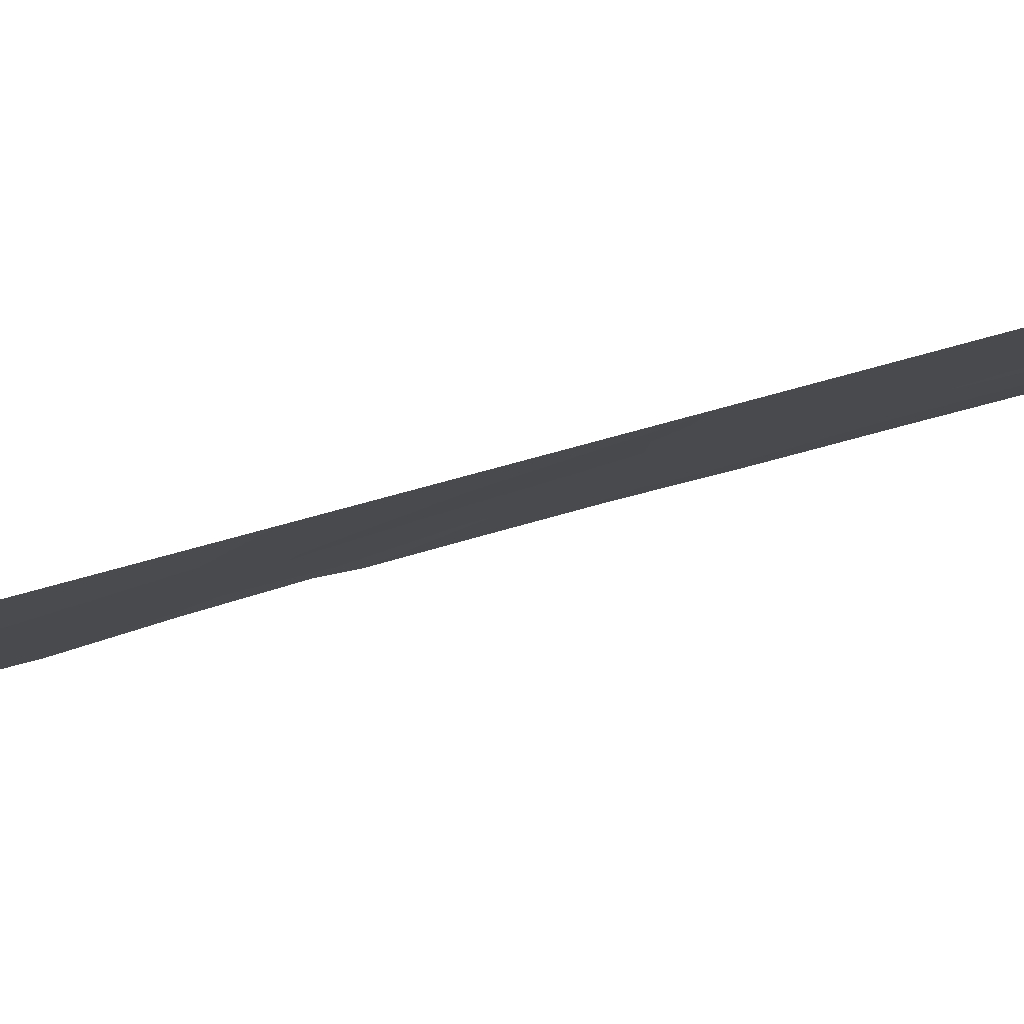
<metadata>
{"format":"obj","ext":"obj","renderer":"f3d","projection":"perspective","resolution":1024,"background":"white","views":[{"elev":19.3,"azim":51.5,"up":"+Y"}]}
</metadata>
<code>
v -75.88 30.72 -24.73
v -77.75 29.48 6.598
v -75.53 30.72 24.79
v -75.79 30.72 40.43
v -77.69 29.46 31.7
v -77.27 29.72 30.02
v -75.57 30.72 32.87
v -75.54 30.72 30.42
v -78.69 28.95 5.04
v -76.97 29.93 4.588
v -75.9 30.72 -26.99
v -77.51 29.76 -25.31
v -78.91 28.88 -20.07
v -78.9 28.9 -22.02
v -78.95 28.9 -24.06
v -77.19 29.76 16.41
v -78.75 28.89 13.83
v -78.39 29.23 -15.59
v -75.58 30.72 11.24
v -78 29.56 -37.84
v -77.15 30.09 -38.13
v -77.18 29.77 34.84
v -78.71 28.83 33.56
v -77.23 29.72 32.67
v -77.49 29.78 -26.99
v -77.57 29.69 -19.22
v -78.83 29 -28.36
v -78.96 28.9 -26.16
v -77.34 29.84 -17.36
v -75.78 30.72 39.43
v -77.15 29.78 38.58
v -75.73 30.72 -8.943
v -79.02 28.82 -6.404
v -75.69 30.72 -4.452
v -77.16 29.89 -3.219
v -77.63 29.49 18.41
v -78.9 28.77 16.86
v -75.86 30.72 -22.41
v -77.46 29.79 -23.19
v -77.44 29.76 -21.13
v -75.83 30.72 -20.12
v -75.96 30.72 -30.95
v -75.67 30.72 -2.301
v -77.38 29.75 -9.908
v -78.86 28.88 -8.852
v -76.87 30.01 2.328
v -75.91 30.72 -27.66
v -75.62 30.72 4.171
v -75.57 30.72 13.51
v -78.58 28.85 35.81
v -75.75 30.72 -11.31
v -75.56 30.72 15.82
v -76.14 30.72 -36.64
v -77.16 30.07 -36.46
v -77.39 29.79 -14.02
v -76.18 30.72 -38.39
v -76.23 30.72 -39.5
v -76.92 30.25 -40.03
v -75.7 30.72 -6.575
v -77.33 29.8 -5.296
v -78.86 28.88 -10.7
v -75.55 30.72 18
v -75.54 30.72 20.19
v -78.4 29.18 -1.826
v -75.65 30.72 0.06271
v -75.53 30.72 22.5
v -75.68 30.72 37.11
v -78.61 28.86 25.2
v -77.71 29.7 -34.45
v -76.02 30.72 -33.22
v -76.07 30.72 -34.71
v -75.53 30.72 27.87
v -75.59 30.72 8.98
v -79.08 28.85 -30.38
v -75.8 30.72 -16.87
v -75.8 30.72 -16.41
v -75.77 30.72 -13.84
v -77.38 29.77 -7.618
v -77.46 29.73 -12.07
v -75.77 30.72 -13.41
v -75.6 30.72 6.716
v -77.36 29.69 12.19
v -78.39 29.02 28.59
v -76.48 30.15 28.14
v -77.18 29.81 8.48
v -75.66 30.72 36.05
v -78.76 29.07 -35.86
v -77.44 29.84 -28.98
v -77.3 29.7 36.76
v -75.95 30.72 -30.23
v -78.3 29.17 10.22
v -77.02 29.82 19.95
v -78.82 28.93 -3.924
v -77.08 29.77 23.88
v -75.82 30.72 -18.93
v -75.63 30.72 2.521
v -75.59 30.72 33.83
v -77.59 29.73 -30.07
v -77.2 29.69 26.22
v -78.79 28.89 8.359
v -76.55 30.22 -1.75
v -79.24 28.57 18.69
v -77.12 29.83 14.43
v -76.73 30.18 -15.51
v -77.67 29.6 -0.1586
v -75.78 30.72 41.91
v -76.5 30.22 41.59
v -79.41 28.61 -20.3
v -79.42 28.6 -19.85
v -79.48 28.57 -21.6
v -79.33 28.58 12.61
v -78.19 29.45 -39.03
v -78.71 29.13 -38.13
v -79.11 28.72 4.544
v -79.26 28.65 3.568
v -79.56 28.57 -25.77
v -79.3 28.74 -17.75
v -76.98 29.9 40.73
v -78.28 29.04 39.51
v -77.78 29.71 -39.72
v -77.12 30.11 -40.62
v -79.58 28.46 13.68
v -79.25 28.52 31.55
v -79.1 28.61 30.94
v -79.24 28.65 2.571
v -79.31 28.73 -33.89
v -79.18 28.81 -34.76
v -79.14 28.59 29.75
v -79.3 28.67 -13.36
v -79.45 28.6 -1.997
v -79.22 28.66 6.555
v -79.08 28.73 5.546
v -79.03 28.64 27.06
v -79.59 28.53 -5.595
v -79.22 28.46 35.41
v -79.26 28.47 34.08
v -79.62 28.5 -6.404
v -79.38 28.69 -32.1
v -79.3 28.72 -30.94
v -79.22 28.66 4.906
v -79.46 28.42 19.39
v -79.21 28.45 36.31
v -79.47 28.56 -8.614
v -79.27 28.68 -12.9
v -76.26 30.72 -41.46
v -76.95 30.23 -40.68
v -79.19 28.56 28.98
v -79.67 28.51 -15.51
v -79.43 28.49 16.17
v -79.49 28.48 15.26
v -79.42 28.52 14.53
v -78.89 29.02 -37.6
v -79.15 28.69 7.629
v -79.3 28.6 8.375
v -79.19 28.55 32.58
v -79.43 28.38 33.44
v -79.19 28.73 0.532
v -79.55 28.59 -27.86
v -79.58 28.58 -28.62
v -78.62 28.79 37.93
v -79.2 28.66 8.935
v -79.43 28.54 10.18
v -79.27 28.62 11.93
v -79.4 28.67 -30.46
v -79.37 28.45 25.08
v -79.49 28.39 23.08
v -79.52 28.41 18.76
v -79.7 28.33 17.02
v -79.5 28.58 -23.59
v -79.15 28.85 -36.46
v -79.28 28.77 -35.91
v -79.33 28.62 -10.83
v -79.35 28.46 23.76
v -79.43 28.6 -3.141
v -79.31 28.65 0.03264
v -76.33 30.23 25.41
v -77.11 29.75 25.01
v -76.3 30.25 24.34
v -75.79 30.72 41.17
v -76.27 30.38 40.82
v -77.85 29.37 30.79
v -77.97 29.29 30.03
v -75.55 30.72 31.65
v -76.28 30.3 32.25
v -76.26 30.31 31.18
v -75.89 30.72 -25.86
v -76.7 30.24 -25.03
v -76.8 30.18 -26.21
v -78.9 28.89 -21.01
v -78.26 29.31 -24.64
v -77.48 29.78 -24.26
v -78.24 29.32 -23.59
v -78.09 29.27 13.06
v -78.86 28.84 13.04
v -78.49 29.06 12.14
v -75.57 30.72 12.37
v -76.42 30.23 12.84
v -76.4 30.25 11.74
v -78.48 29.07 4.106
v -77.95 29.29 34.25
v -77.88 29.33 33.34
v -77.15 29.77 33.81
v -77.54 29.72 -18.3
v -78.28 29.31 -17.52
v -78.32 29.24 -19.61
v -79.03 28.85 -19.1
v -78.19 29.37 -27.62
v -78.26 29.32 -26.62
v -77.63 29.69 -26.16
v -78.28 29.3 -25.65
v -76.4 30.3 40.01
v -77.09 29.83 39.56
v -77.72 29.41 39.97
v -77.77 29.37 39.1
v -75.71 30.72 -7.759
v -76.54 30.25 -7.1
v -76.55 30.24 -8.272
v -78.98 28.89 -25.12
v -79.56 28.56 -24.62
v -76.42 30.3 -2.802
v -77.07 29.93 -2.412
v -78.27 29.13 17.6
v -78.06 29.26 16.65
v -77.32 29.68 17.41
v -76.34 30.26 33.3
v -76.38 30.25 34.36
v -76.82 30.13 -18.9
v -76.69 30.21 -19.68
v -77.48 29.74 -20.16
v -76.65 30.23 -20.68
v -78.57 28.93 31.53
v -78.55 28.94 30.46
v -75.66 30.72 -1.119
v -76.63 30.25 -18.11
v -78.16 29.29 -9.297
v -77.38 29.76 -8.776
v -78.17 29.29 -8.175
v -76.69 30.25 -27.33
v -77.58 29.64 1.662
v -77.53 29.62 2.75
v -78.26 29.23 2.304
v -78.38 29.13 3.153
v -78.6 29.06 1.544
v -75.61 30.72 5.444
v -76.47 30.22 5.509
v -76.17 30.4 4.406
v -78.37 29.31 -35.12
v -78.51 29.22 -34.17
v -75.56 30.72 14.66
v -76.34 30.27 15.07
v -76.37 30.26 13.97
v -76.67 30.25 -23.92
v -77.9 29.3 36.31
v -77.91 29.29 35.3
v -77.19 29.76 35.88
v -75.74 30.72 -10.12
v -76.56 30.23 -9.432
v -76.57 30.23 -10.58
v -78.64 28.9 18.78
v -77.96 29.47 -14.69
v -78.37 29.22 -13.58
v -78.79 28.98 -14.53
v -78.22 29.32 -22.56
v -77.99 29.56 -37.01
v -77.36 29.96 -37.35
v -75.7 30.72 -5.514
v -76.49 30.27 -4.866
v -76.52 30.26 -5.953
v -75.55 30.72 16.91
v -76.39 30.23 17.19
v -76.36 30.25 16.13
v -77.21 29.77 13.38
v -77.93 29.36 14.04
v -77.71 29.4 20.7
v -76.89 29.89 20.91
v -77.51 29.51 21.68
v -78.85 28.92 -0.9652
v -79.31 28.66 -0.9302
v -77.88 29.29 38.25
v -78.44 28.92 38.74
v -78.17 29.24 5.753
v -78.56 29.03 6.639
v -78.78 28.9 5.874
v -77.42 29.84 -27.95
v -78.04 29.47 -28.47
v -77.15 29.89 0.6107
v -76.67 30.39 -37.38
v -76.16 30.72 -37.52
v -77.56 29.7 -15.61
v -77.22 29.89 -14.85
v -79.35 28.67 -18.91
v -75.53 30.72 23.65
v -76.32 30.24 23.2
v -75.73 30.72 38.27
v -76.44 30.26 38.97
v -76.44 30.24 37.88
v -77.92 29.27 25.54
v -78.23 29.1 26.61
v -78.92 28.87 -5.122
v -79.57 28.54 -4.436
v -78.65 28.83 34.71
v -76.44 30.29 -3.819
v -77.26 29.84 -4.22
v -77.37 29.78 -6.443
v -75.99 30.72 -32.08
v -76.78 30.23 -31.52
v -77.03 29.86 30.9
v -76.31 30.27 29.96
v -78.18 29.31 -5.788
v -78.11 29.34 -4.633
v -78.2 29.3 -6.989
v -75.54 30.72 29.15
v -76.09 30.39 28.88
v -77.61 29.57 3.785
v -77.86 29.42 4.796
v -75.58 30.72 10.11
v -76.35 30.28 10.68
v -76.34 30.29 9.648
v -78.76 29.04 -31.28
v -78.86 28.72 21.38
v -79.02 28.65 19.71
v -79.54 28.34 20.7
v -77.92 29.26 23.46
v -77.83 29.32 24.51
v -78.65 28.84 24.16
v -75.54 30.72 19.1
v -76.24 30.29 20.06
v -76.3 30.26 19.09
v -78.53 28.87 36.8
v -78.93 28.61 37.07
v -75.78 30.72 -15.12
v -78.77 28.93 -9.802
v -79.4 28.6 -9.791
v -78.17 29.28 -10.37
v -78.22 29.27 -11.43
v -77.42 29.74 -11.01
v -77.49 29.73 -13.07
v -78.32 29.24 -12.49
v -78.93 28.85 -11.76
v -78.92 28.86 -7.706
v -79.52 28.52 -7.487
v -76.25 30.72 -40.48
v -77.31 29.74 5.629
v -76.24 30.35 6.364
v -76.46 30.22 7.5
v -77.42 29.67 7.522
v -75.64 30.72 1.292
v -76.16 30.42 2.375
v -77.73 29.43 29.25
v -76.6 30.23 -11.68
v -79.11 28.82 -15.54
v -79.48 28.63 -16.58
v -78.77 29.02 -16.59
v -75.76 30.72 -12.36
v -76.63 30.21 -12.72
v -76.99 29.91 9.283
v -76.36 30.28 8.651
v -77.91 29.36 15.71
v -78.75 28.88 15.92
v -76.1 30.72 -35.68
v -76.64 30.38 -35.56
v -76.93 30.18 -34.4
v -77.46 29.87 -35.36
v -77 30.2 -39.09
v -78.05 29.51 -36.09
v -76.04 30.72 -33.96
v -77.75 29.66 -33.57
v -77.44 29.78 -22.15
v -78.2 29.31 -21.56
v -78.03 29.32 8.421
v -76.53 30.19 36.68
v -76.42 30.24 35.45
v -77.9 29.29 37.3
v -77.19 29.76 37.6
v -78.23 29.29 -20.59
v -77.81 29.61 -31.31
v -78.42 29.24 -30.35
v -75.87 30.72 -23.57
v -76.66 30.25 -22.82
v -79.48 28.59 -14.46
v -77.93 29.5 -16.52
v -77.07 29.99 -16.43
v -76.28 30.44 -16.26
v -76.51 30.31 -17.16
v -76.5 30.13 21.94
v -77.2 29.7 22.72
v -77.45 29.57 28.2
v -77.63 29.46 27.22
v -76.86 29.91 27.26
v -78.24 29.34 -29.31
v -78.57 29.17 -33.21
v -76.74 30.25 -29.53
v -76.87 30.17 -30.63
v -75.93 30.72 -28.94
v -79.23 28.69 1.534
v -78 29.4 -3.549
v -77.81 29.52 -2.572
v -78.67 29.02 -2.812
v -78.99 28.9 -29.44
v -79.49 28.62 -29.47
v -75.84 30.72 -21.27
v -76.65 30.24 -21.74
v -77.24 29.77 10.21
v -77.75 29.48 9.328
v -78.63 28.98 9.255
v -75.6 30.72 7.848
v -77.06 29.87 11.18
v -78.78 28.89 11.11
v -79.34 28.58 11.01
v -77.87 29.41 11.17
v -79.13 28.58 26.2
v -78.12 29.14 22.44
v -78.75 28.79 23.19
v -78.87 28.72 22.31
v -76.13 30.36 27.28
v -76.27 30.26 26.4
v -75.53 30.72 26.72
v -79.07 28.67 17.78
v -79.6 28.38 17.84
v -76.32 30.35 -0.6985
v -76.18 30.32 21
v -75.54 30.72 21.35
v -79.52 28.35 21.96
v -75.68 30.72 -3.376
v -76.87 29.94 29.11
v -75.81 30.72 -17.9
v -77.14 29.76 19.11
v -75.62 30.72 34.94
v -78.58 29.19 -36.65
v -78.93 28.9 -23.04
v -79.5 28.57 -22.56
v -75.53 30.72 25.56
v -78.29 29.17 7.51
v -79.3 28.64 -11.97
v -77.76 29.46 14.88
v -77.11 29.82 15.42
v -79.1 28.6 28.08
v -78.93 28.93 -27.23
v -79.51 28.6 -26.77
v -78.04 29.39 -0.9611
v -78.53 29.1 -0.1206
v -77.51 29.68 -1.744
v -76.65 30.13 3.37
v -78.11 29.35 0.6698
v -76.92 29.92 31.79
v -78.6 28.98 14.87
v -75.63 30.72 3.346
v -79.34 28.71 -32.95
v -76.6 30.18 1.436
v -78.59 29.15 -32.22
v -76.31 30.35 0.3931
v -77.96 29.25 19.6
v -78.27 29.1 32.56
v -76.66 30.21 -13.6
v -78.5 28.97 29.52
v -77.09 29.92 -0.9097
v -76.67 30.28 -28.42
v -78.31 29.06 27.61
v -77.82 29.68 -38.66
v -77.66 29.71 -32.56
v -76.6 30.25 -14.49
v -76.86 30.2 -33.25
v -76.89 29.98 6.496
v -78.55 28.9 20.47
v -78.24 29.07 21.4
v -76.37 30.23 18.36
v -76.71 30.28 -32.52
v -78.71 29.05 -18.52
f 176 177 178
f 4 179 180
f 183 184 185
f 186 187 188
f 13 109 108
f 14 189 110
f 190 191 192
f 193 194 195
f 196 197 198
f 200 201 202
f 28 116 439
f 203 204 468
f 205 468 206
f 207 208 438
f 209 210 208
f 212 213 214
f 215 216 217
f 220 101 221
f 222 223 224
f 226 202 225
f 26 228 227
f 229 230 228
f 181 231 232
f 128 232 124
f 234 203 227
f 235 236 237
f 239 240 241
f 241 242 125
f 244 245 246
f 171 87 127
f 249 250 251
f 210 190 218
f 252 191 187
f 253 254 255
f 256 257 258
f 222 259 418
f 260 261 262
f 263 430 192
f 57 56 364
f 264 20 265
f 266 267 268
f 269 270 271
f 193 272 273
f 274 275 276
f 279 214 280
f 281 282 283
f 9 283 132
f 284 207 285
f 288 53 287
f 260 289 290
f 292 178 293
f 294 295 296
f 23 301 136
f 200 254 301
f 302 303 267
f 268 304 216
f 305 306 467
f 185 307 308
f 309 310 299
f 311 304 309
f 312 8 308
f 314 315 199
f 316 317 318
f 460 376 450
f 9 140 114
f 323 324 325
f 326 327 328
f 329 160 330
f 50 142 135
f 331 461 104
f 332 45 333
f 334 335 336
f 337 338 261
f 335 339 338
f 334 235 332
f 340 237 311
f 340 33 341
f 57 58 342
f 345 346 463
f 315 343 281
f 347 348 449
f 83 455 147
f 182 455 349
f 258 336 350
f 351 352 353
f 354 350 355
f 188 209 25
f 318 356 357
f 223 359 358
f 446 359 150
f 17 151 122
f 53 361 54
f 20 152 113
f 364 459 120
f 121 58 120
f 365 429 264
f 263 368 369
f 100 154 153
f 346 370 433
f 23 156 155
f 255 372 371
f 329 253 373
f 279 373 374
f 296 374 371
f 189 369 375
f 375 229 205
f 363 247 365
f 376 377 319
f 378 379 252
f 262 380 351
f 381 353 204
f 381 382 289
f 383 382 384
f 385 293 386
f 387 388 389
f 285 390 88
f 399 377 390
f 367 391 248
f 392 88 98
f 310 303 396
f 397 398 396
f 27 158 159
f 399 159 400
f 401 230 402
f 58 121 146
f 356 403 404
f 370 404 405
f 100 405 161
f 406 357 345
f 407 317 198
f 408 163 409
f 410 195 408
f 403 407 410
f 100 161 154
f 412 413 414
f 415 389 416
f 418 102 419
f 284 457 238
f 452 274 464
f 421 275 327
f 421 422 385
f 414 423 320
f 424 220 302
f 313 308 425
f 37 168 149
f 386 412 276
f 426 384 234
f 328 427 466
f 257 217 236
f 387 425 349
f 15 169 219
f 428 372 226
f 20 264 152
f 5 453 231
f 453 24 201
f 14 110 431
f 87 171 170
f 87 247 127
f 55 454 337
f 74 164 139
f 432 416 176
f 2 433 282
f 295 211 212
f 144 339 434
f 402 368 379
f 435 436 358
f 250 271 436
f 272 197 251
f 273 435 446
f 133 458 437
f 323 325 413
f 180 118 211
f 23 136 156
f 68 165 325
f 314 240 443
f 440 441 277
f 442 456 440
f 397 221 442
f 102 141 167
f 9 132 140
f 105 286 444
f 184 225 24
f 445 5 307
f 17 446 151
f 93 174 300
f 105 444 441
f 33 134 137
f 443 348 447
f 450 448 391
f 3 176 178
f 176 99 177
f 178 177 94
f 179 107 180
f 107 179 106
f 181 232 182
f 181 182 6
f 8 183 185
f 183 7 184
f 11 186 188
f 186 1 187
f 188 187 12
f 108 189 13
f 189 108 110
f 15 190 192
f 190 12 191
f 192 191 39
f 82 193 195
f 193 17 194
f 195 194 111
f 163 195 111
f 19 196 198
f 196 49 197
f 198 197 82
f 21 20 459
f 120 459 112
f 114 199 9
f 199 115 242
f 115 199 114
f 22 200 202
f 200 23 201
f 202 201 24
f 203 29 204
f 468 204 117
f 13 205 206
f 205 26 468
f 207 25 208
f 438 208 28
f 25 209 208
f 209 12 210
f 208 210 28
f 30 4 211
f 31 212 214
f 212 118 213
f 214 213 119
f 32 215 217
f 215 59 216
f 217 216 78
f 219 218 15
f 28 218 116
f 219 116 218
f 35 220 221
f 220 43 101
f 36 222 224
f 222 37 223
f 224 223 16
f 17 122 194
f 111 194 122
f 225 7 97
f 97 226 225
f 226 22 202
f 225 202 24
f 41 95 228
f 227 228 95
f 26 229 228
f 229 40 230
f 228 230 41
f 181 5 231
f 124 231 123
f 232 231 124
f 43 233 101
f 233 65 420
f 95 234 227
f 234 29 203
f 227 203 26
f 45 235 237
f 235 44 236
f 237 236 78
f 47 11 238
f 243 239 241
f 239 46 240
f 241 240 242
f 243 241 125
f 243 125 395
f 48 244 246
f 246 245 10
f 247 69 248
f 127 248 126
f 247 248 127
f 49 249 251
f 249 52 250
f 251 250 103
f 28 210 218
f 210 12 190
f 218 190 15
f 1 252 187
f 252 39 191
f 187 191 12
f 89 253 255
f 253 50 254
f 255 254 22
f 51 256 258
f 256 32 257
f 258 257 44
f 37 222 418
f 222 36 259
f 418 259 102
f 18 260 262
f 260 55 261
f 262 261 129
f 39 263 192
f 263 14 430
f 192 430 15
f 364 56 21
f 54 264 265
f 265 20 21
f 59 266 268
f 266 34 267
f 268 267 60
f 52 269 271
f 269 62 270
f 271 270 16
f 17 193 273
f 193 82 272
f 273 272 103
f 274 92 275
f 276 275 385
f 64 277 130
f 278 130 277
f 279 31 214
f 280 214 119
f 280 160 279
f 9 281 283
f 281 2 282
f 283 282 131
f 283 131 132
f 88 284 285
f 284 25 207
f 285 207 27
f 444 239 243
f 21 287 265
f 265 287 54
f 56 287 21
f 287 56 288
f 55 260 290
f 260 18 289
f 290 289 104
f 13 206 109
f 291 109 206
f 66 292 293
f 292 3 178
f 293 178 94
f 67 294 296
f 294 30 295
f 296 295 31
f 297 99 298
f 411 298 133
f 411 68 297
f 300 299 93
f 33 299 134
f 300 134 299
f 135 301 50
f 301 135 136
f 23 200 301
f 200 22 254
f 301 254 50
f 34 302 267
f 302 35 303
f 267 303 60
f 59 268 216
f 268 60 304
f 216 304 78
f 70 305 467
f 305 42 306
f 8 185 308
f 308 307 6
f 33 309 299
f 309 60 310
f 33 311 309
f 311 78 304
f 309 304 60
f 72 312 313
f 242 314 199
f 314 10 315
f 199 315 9
f 73 316 318
f 316 19 317
f 318 317 403
f 139 319 74
f 319 138 450
f 138 319 139
f 125 242 115
f 102 321 141
f 322 141 321
f 323 94 324
f 325 324 68
f 62 326 328
f 326 63 327
f 328 327 92
f 68 324 297
f 324 94 177
f 50 329 142
f 330 142 329
f 383 331 104
f 331 77 461
f 143 333 45
f 61 332 333
f 333 172 61
f 44 334 336
f 334 61 335
f 336 335 79
f 55 337 261
f 337 79 338
f 261 338 144
f 79 335 338
f 335 61 339
f 338 339 144
f 129 261 144
f 61 334 332
f 334 44 235
f 332 235 45
f 33 340 311
f 340 45 237
f 311 237 78
f 137 341 33
f 45 340 143
f 341 143 340
f 58 146 342
f 145 342 146
f 2 343 463
f 343 10 245
f 81 345 344
f 345 85 346
f 9 315 281
f 315 10 343
f 281 343 2
f 65 347 451
f 347 96 348
f 449 348 46
f 455 128 147
f 6 182 349
f 182 232 455
f 349 455 83
f 51 258 350
f 258 44 336
f 350 336 79
f 454 77 80
f 18 351 353
f 351 148 352
f 353 352 117
f 80 354 355
f 354 51 350
f 355 350 79
f 11 188 238
f 188 12 209
f 238 188 25
f 73 318 357
f 318 403 356
f 357 356 85
f 16 223 358
f 223 37 359
f 358 359 446
f 149 359 37
f 359 149 150
f 53 360 361
f 360 71 361
f 71 366 362
f 361 363 54
f 58 364 120
f 54 365 264
f 365 87 429
f 264 429 152
f 362 366 462
f 14 263 369
f 263 39 368
f 369 368 40
f 2 346 433
f 346 85 370
f 433 370 100
f 86 67 371
f 89 255 371
f 255 22 372
f 371 372 86
f 160 329 373
f 329 50 253
f 373 253 89
f 31 279 374
f 279 160 373
f 374 373 89
f 67 296 371
f 296 31 374
f 371 374 89
f 13 189 375
f 189 14 369
f 375 369 40
f 13 375 205
f 375 40 229
f 205 229 26
f 54 363 365
f 363 69 247
f 365 247 87
f 376 98 377
f 319 377 74
f 1 378 252
f 378 38 379
f 252 379 39
f 18 262 351
f 262 129 380
f 351 380 148
f 29 381 204
f 381 18 353
f 204 353 117
f 18 381 289
f 381 29 382
f 289 382 104
f 75 76 383
f 331 383 76
f 75 383 384
f 383 104 382
f 384 382 29
f 385 66 293
f 386 293 94
f 84 387 389
f 387 83 458
f 389 388 99
f 285 27 390
f 88 390 98
f 399 74 377
f 390 377 98
f 69 367 248
f 367 460 391
f 248 391 126
f 90 392 393
f 393 392 98
f 90 394 392
f 394 47 457
f 392 394 457
f 243 395 157
f 310 60 303
f 396 303 35
f 35 397 396
f 397 64 398
f 396 398 93
f 159 399 27
f 74 399 400
f 400 164 74
f 42 90 393
f 38 401 402
f 401 41 230
f 402 230 40
f 85 356 404
f 404 403 91
f 100 370 405
f 370 85 404
f 405 404 91
f 162 405 91
f 405 162 161
f 81 406 345
f 406 73 357
f 345 357 85
f 82 407 198
f 407 403 317
f 198 317 19
f 91 408 162
f 409 162 408
f 91 410 408
f 410 82 195
f 408 195 163
f 91 403 410
f 410 407 82
f 57 364 58
f 364 21 459
f 411 165 68
f 320 465 414
f 412 323 413
f 414 413 166
f 417 415 416
f 415 84 389
f 416 389 99
f 417 72 415
f 84 415 72
f 167 419 102
f 37 418 168
f 419 168 418
f 420 451 456
f 25 284 238
f 284 88 457
f 238 457 47
f 16 270 224
f 270 62 466
f 452 92 274
f 464 274 465
f 63 421 327
f 421 385 275
f 327 275 92
f 421 63 422
f 385 422 66
f 414 166 423
f 34 424 302
f 424 43 220
f 302 220 35
f 84 313 425
f 425 308 6
f 385 386 276
f 386 323 412
f 276 412 465
f 95 426 234
f 426 75 384
f 234 384 29
f 328 92 427
f 44 257 236
f 257 32 217
f 236 217 78
f 83 387 349
f 387 84 425
f 349 425 6
f 97 428 226
f 428 86 372
f 226 372 22
f 170 429 87
f 429 170 152
f 453 155 231
f 123 231 155
f 23 155 453
f 453 5 24
f 431 430 14
f 15 430 169
f 431 169 430
f 323 386 94
f 42 393 306
f 454 80 355
f 337 355 79
f 3 432 176
f 432 417 416
f 176 416 99
f 153 433 100
f 433 153 282
f 131 282 153
f 31 295 212
f 295 30 211
f 212 211 118
f 61 172 339
f 434 339 172
f 38 402 379
f 402 40 368
f 379 368 39
f 36 427 452
f 427 92 452
f 446 435 358
f 435 103 436
f 358 436 16
f 103 250 436
f 250 52 271
f 436 271 16
f 103 272 251
f 272 82 197
f 251 197 49
f 99 388 298
f 388 387 458
f 298 388 458
f 17 273 446
f 273 103 435
f 259 36 452
f 104 461 290
f 461 77 454
f 55 461 454
f 437 458 83
f 325 173 413
f 166 413 173
f 4 180 211
f 180 107 118
f 398 130 174
f 130 398 64
f 93 398 174
f 325 165 173
f 439 438 28
f 439 158 438
f 10 314 443
f 314 242 240
f 443 240 46
f 64 440 277
f 440 105 441
f 277 441 175
f 278 277 175
f 64 442 440
f 440 456 105
f 10 443 246
f 246 443 447
f 64 397 442
f 397 35 221
f 442 221 101
f 105 456 286
f 444 286 239
f 185 184 445
f 184 7 225
f 445 184 24
f 5 445 24
f 185 445 307
f 307 5 181
f 307 181 6
f 446 150 151
f 444 243 157
f 157 441 444
f 175 441 157
f 48 246 447
f 443 46 348
f 447 348 96
f 460 450 391
f 450 138 448
f 391 448 126
f 449 239 286
f 286 451 449
f 449 46 239
f 287 53 54
f 93 299 310
f 396 93 310
f 313 84 72
f 321 452 464
f 451 347 449
f 450 376 319
f 27 399 390
f 23 453 201
f 437 83 147
f 456 451 286
f 312 308 313
f 454 355 337
f 27 207 438
f 244 81 344
f 455 232 128
f 462 460 367
f 233 420 101
f 393 98 376
f 27 438 158
f 442 101 456
f 306 393 376
f 112 459 113
f 459 20 113
f 462 366 70
f 467 460 462
f 392 457 88
f 298 458 133
f 290 461 55
f 244 344 245
f 345 463 344
f 361 362 363
f 462 70 467
f 71 362 361
f 362 69 363
f 2 463 346
f 463 245 344
f 464 320 322
f 463 343 245
f 362 462 367
f 362 367 69
f 320 423 322
f 297 298 411
f 276 465 274
f 321 464 322
f 464 465 320
f 465 412 414
f 467 306 460
f 259 452 321
f 102 259 321
f 306 376 460
f 206 468 117
f 420 65 451
f 466 62 328
f 297 324 177
f 420 456 101
f 270 466 224
f 224 466 36
f 466 427 36
f 297 177 99
f 26 203 468
f 206 117 291

</code>
